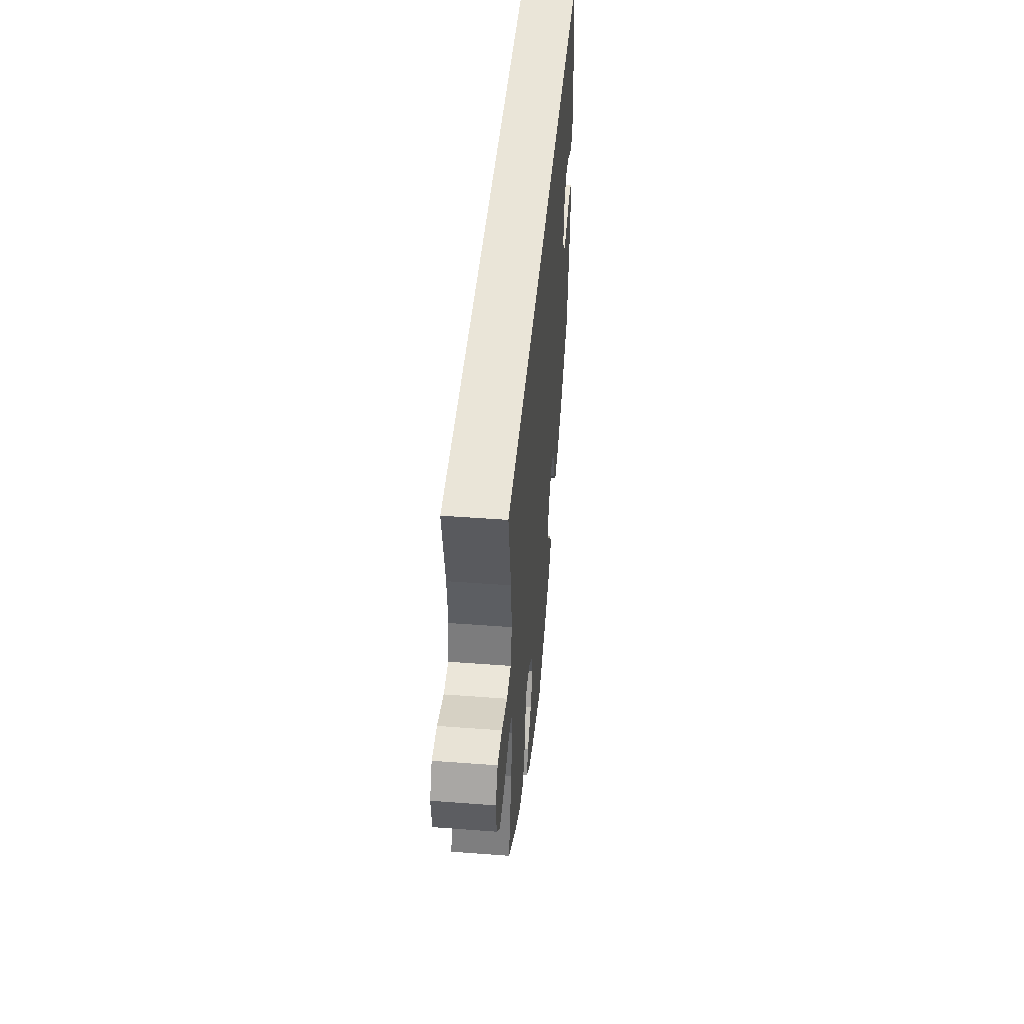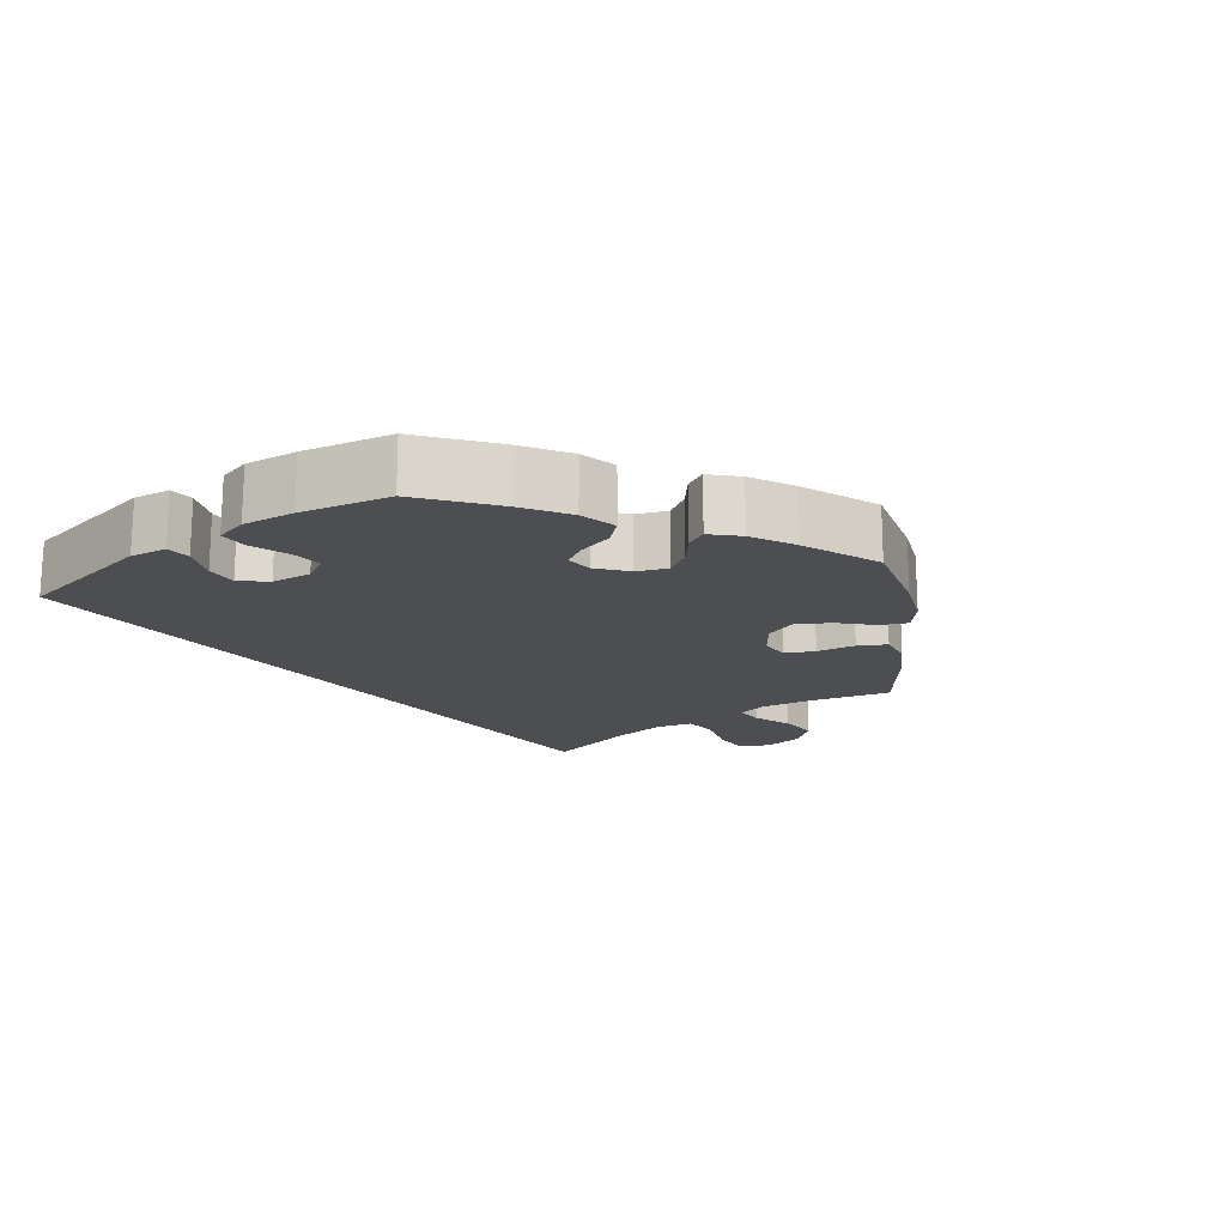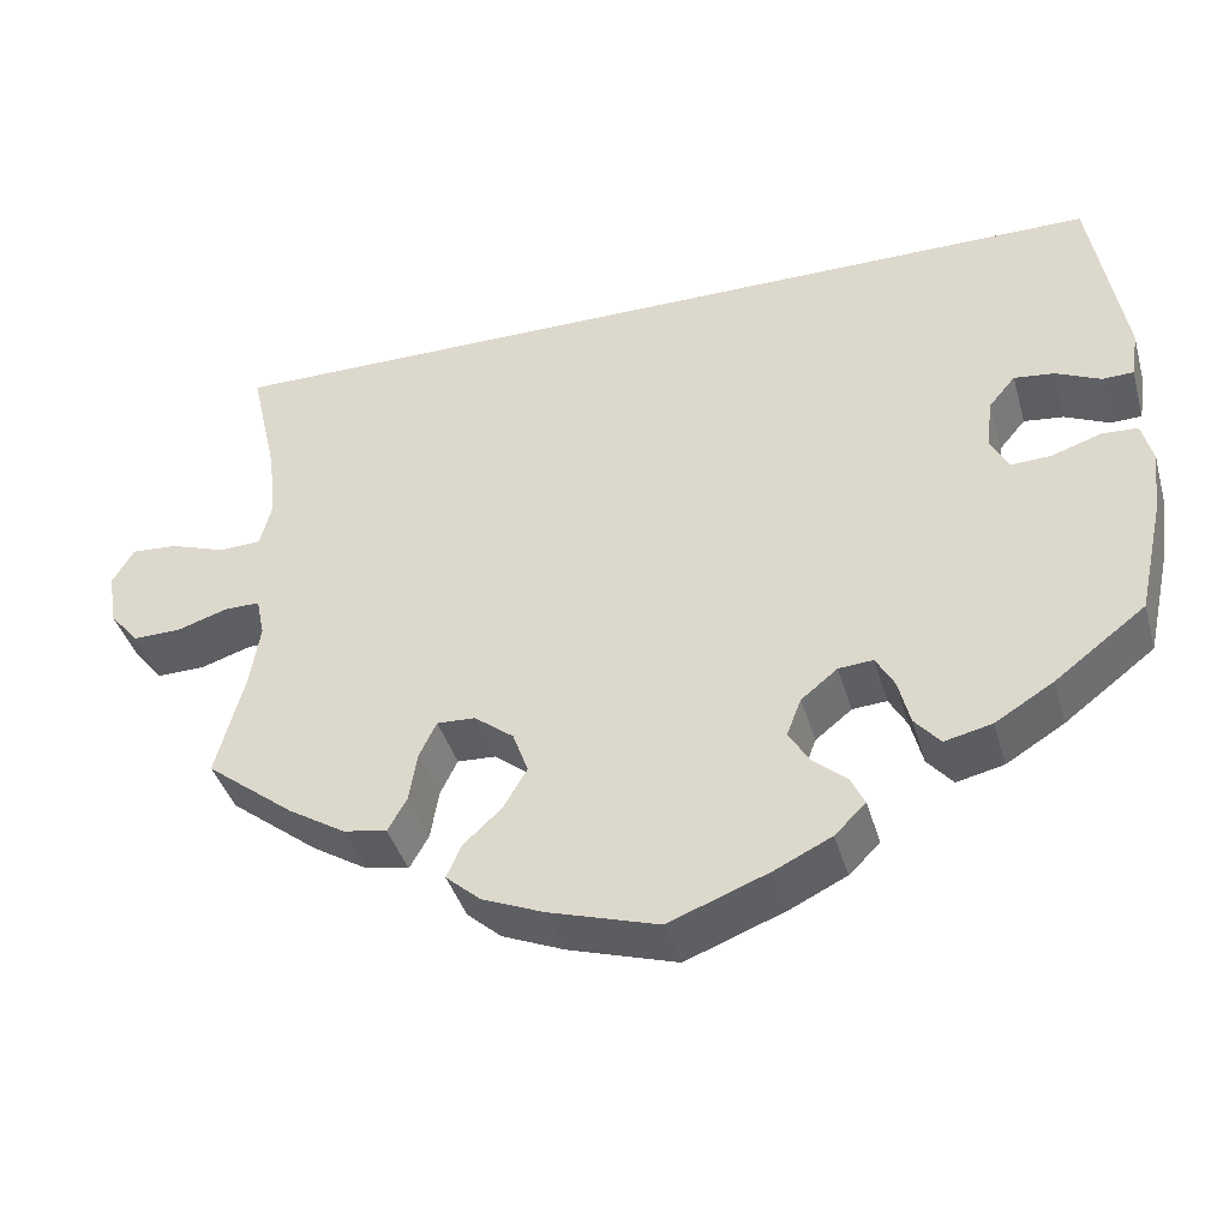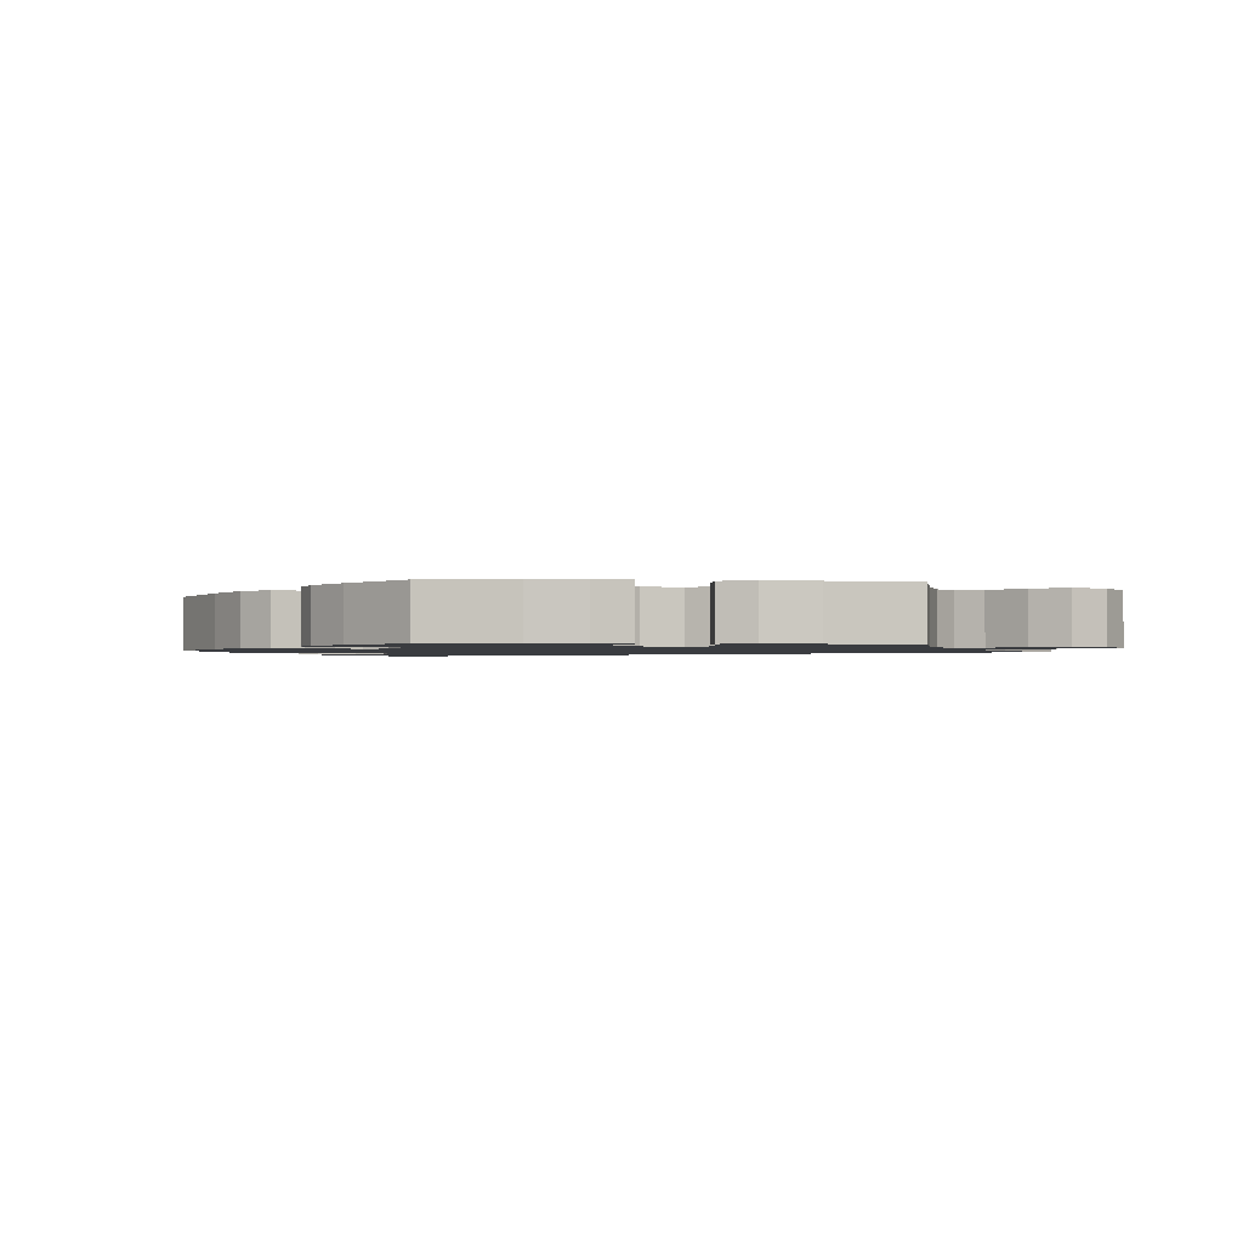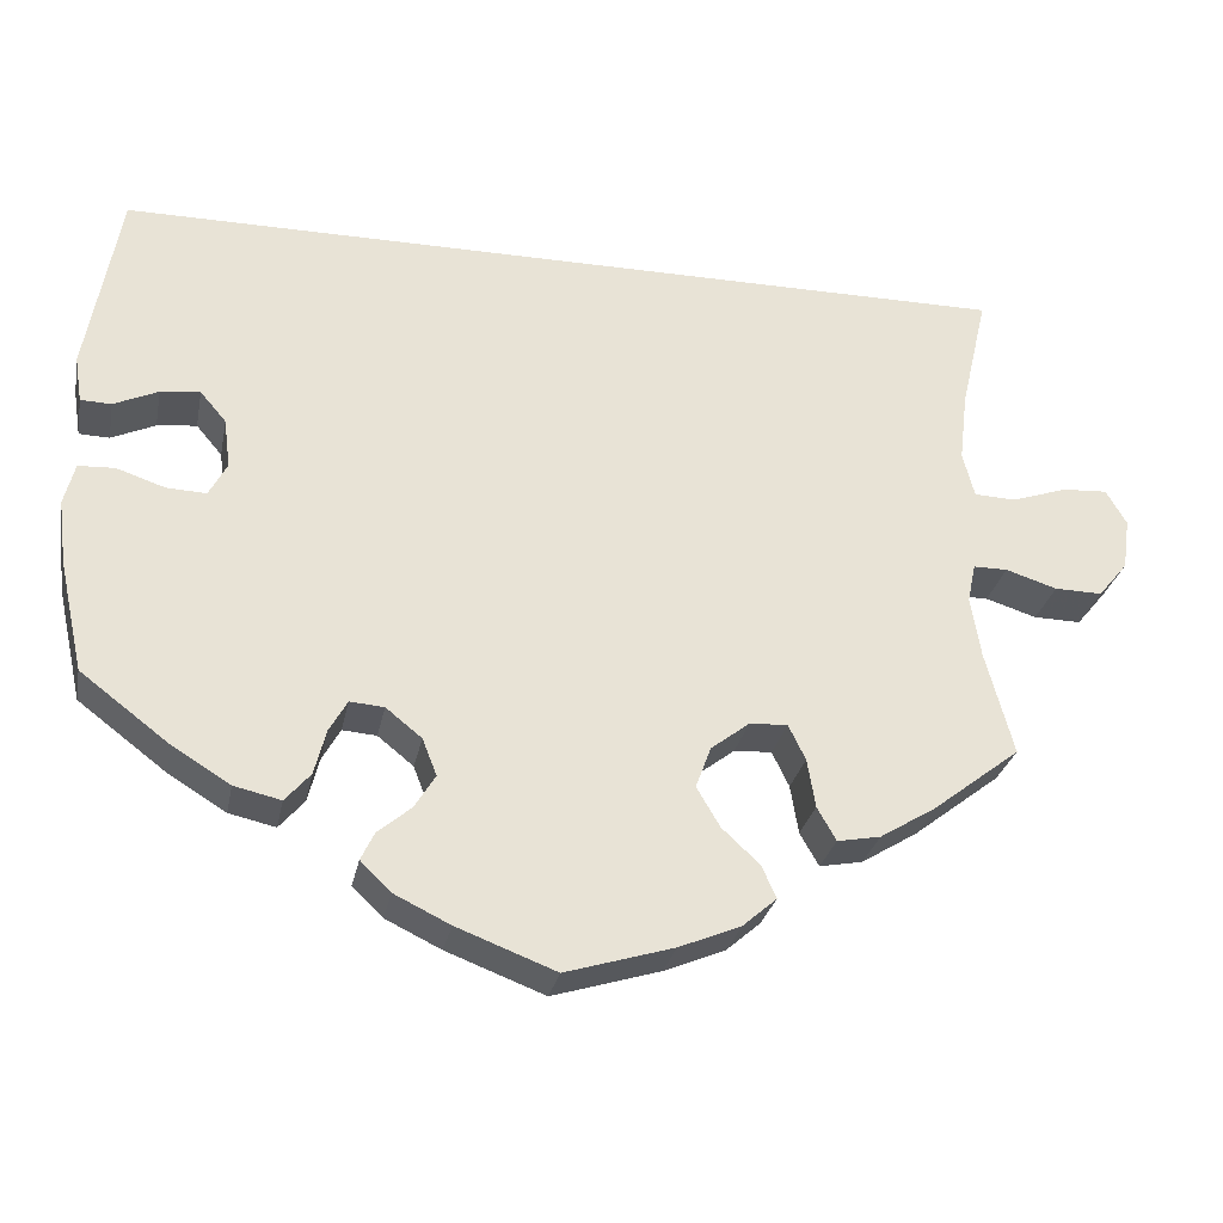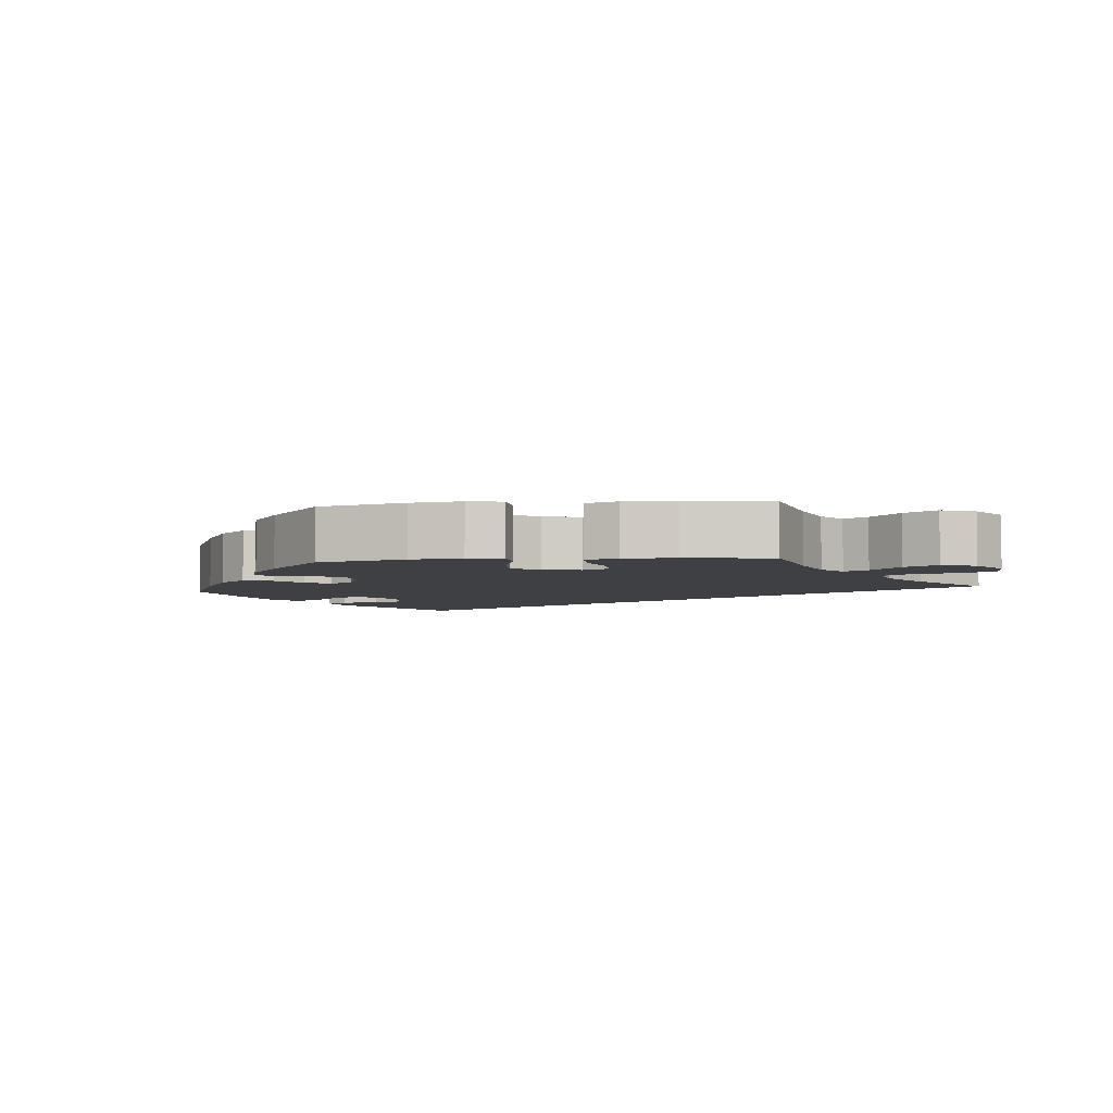
<metadata>
{"format":"obj","ext":"obj","renderer":"f3d","projection":"perspective","resolution":1024,"background":"white","views":[{"elev":45.1,"azim":-85.0,"up":"+Z"},{"elev":-17.0,"azim":127.5,"up":"+Y"},{"elev":-40.1,"azim":15.7,"up":"+Z"},{"elev":-1.7,"azim":-155.8,"up":"+Y"},{"elev":-28.1,"azim":168.7,"up":"+Z"},{"elev":-5.0,"azim":-144.1,"up":"+Y"}]}
</metadata>
<code>
v 0.501 0.07 0.289
v 0.538 0.07 0.084
v 0.53 0.07 0.033
v 0.496 0.07 0.032
v 0.447 0.07 0.054
v 0.403 0.07 0.059
v 0.374 0.07 0.025
v 0.367 0.07 -0.03
v 0.387 0.07 -0.067
v 0.431 0.07 -0.065
v 0.485 0.07 -0.047
v 0.525 0.07 -0.049
v 0.537 0.07 -0.095
v 0.528 0.07 -0.167
v 0.501 0.07 -0.289
v 0.402 0.07 -0.364
v 0.338 0.07 -0.403
v 0.286 0.07 -0.415
v 0.258 0.07 -0.383
v 0.245 0.07 -0.333
v 0.225 0.07 -0.298
v 0.187 0.07 -0.301
v 0.147 0.07 -0.333
v 0.131 0.07 -0.374
v 0.154 0.07 -0.411
v 0.191 0.07 -0.442
v 0.206 0.07 -0.473
v 0.172 0.07 -0.506
v 0.11 0.07 -0.536
v 0 0.07 -0.578
v -0.12 0.07 -0.542
v -0.188 0.07 -0.514
v -0.226 0.07 -0.481
v -0.21 0.07 -0.445
v -0.168 0.07 -0.406
v -0.142 0.07 -0.362
v -0.159 0.07 -0.316
v -0.202 0.07 -0.283
v -0.244 0.07 -0.281
v -0.263 0.07 -0.32
v -0.272 0.07 -0.374
v -0.293 0.07 -0.411
v -0.341 0.07 -0.402
v -0.403 0.07 -0.364
v -0.5 0.07 -0.289
v -0.469 0.07 -0.174
v -0.458 0.07 -0.106
v -0.467 0.07 -0.063
v -0.505 0.07 -0.063
v -0.562 0.07 -0.081
v -0.615 0.07 -0.082
v -0.648 0.07 -0.042
v -0.656 0.07 0.015
v -0.633 0.07 0.054
v -0.583 0.07 0.051
v -0.521 0.07 0.03
v -0.475 0.07 0.032
v -0.462 0.07 0.082
v -0.471 0.07 0.159
v -0.501 0.07 0.289
v 0.501 0 0.289
v 0.538 0 0.084
v 0.53 0 0.033
v 0.496 0 0.032
v 0.447 0 0.054
v 0.403 0 0.059
v 0.374 0 0.025
v 0.367 0 -0.03
v 0.387 0 -0.067
v 0.431 0 -0.065
v 0.485 0 -0.047
v 0.525 0 -0.049
v 0.537 0 -0.095
v 0.528 0 -0.167
v 0.501 0 -0.289
v 0.402 0 -0.364
v 0.338 0 -0.403
v 0.286 0 -0.415
v 0.258 0 -0.383
v 0.245 0 -0.333
v 0.225 0 -0.298
v 0.187 0 -0.301
v 0.147 0 -0.333
v 0.131 0 -0.374
v 0.154 0 -0.411
v 0.191 0 -0.442
v 0.206 0 -0.473
v 0.172 0 -0.506
v 0.11 0 -0.536
v 0 0 -0.578
v -0.12 0 -0.542
v -0.188 0 -0.514
v -0.226 0 -0.481
v -0.21 0 -0.445
v -0.168 0 -0.406
v -0.142 0 -0.362
v -0.159 0 -0.316
v -0.202 0 -0.283
v -0.244 0 -0.281
v -0.263 0 -0.32
v -0.272 0 -0.374
v -0.293 0 -0.411
v -0.341 0 -0.402
v -0.403 0 -0.364
v -0.5 0 -0.289
v -0.469 0 -0.174
v -0.458 0 -0.106
v -0.467 0 -0.063
v -0.505 0 -0.063
v -0.562 0 -0.081
v -0.615 0 -0.082
v -0.648 0 -0.042
v -0.656 0 0.015
v -0.633 0 0.054
v -0.583 0 0.051
v -0.521 0 0.03
v -0.475 0 0.032
v -0.462 0 0.082
v -0.471 0 0.159
v -0.501 0 0.289
f 59 60 1 2
f 58 59 2
f 57 58 2
f 53 54 55 56
f 53 56 57
f 49 50 51 52
f 48 49 52 53
f 43 44 45 46
f 43 46 47
f 40 41 42 43
f 39 40 43 47
f 38 39 47 48
f 32 33 34 35
f 32 35 36
f 31 32 36
f 30 31 36
f 29 30 36 37
f 25 26 27 28
f 24 25 28 29
f 17 18 19 20
f 17 20 21
f 16 17 21
f 15 16 21
f 14 15 21
f 13 14 21 22
f 10 11 12 13
f 9 10 13 22
f 2 3 4 5
f 2 5 6
f 48 53 57 2
f 37 38 48
f 24 29 37 48
f 23 24 48
f 8 9 22 23
f 7 8 23 48
f 6 7 48
f 2 6 48
f 62 61 120 119
f 62 119 118
f 62 118 117
f 116 115 114 113
f 117 116 113
f 112 111 110 109
f 113 112 109 108
f 106 105 104 103
f 107 106 103
f 103 102 101 100
f 107 103 100 99
f 108 107 99 98
f 95 94 93 92
f 96 95 92
f 96 92 91
f 96 91 90
f 97 96 90 89
f 88 87 86 85
f 89 88 85 84
f 80 79 78 77
f 81 80 77
f 81 77 76
f 81 76 75
f 81 75 74
f 82 81 74 73
f 73 72 71 70
f 82 73 70 69
f 65 64 63 62
f 66 65 62
f 62 117 113 108
f 108 98 97
f 108 97 89 84
f 108 84 83
f 83 82 69 68
f 108 83 68 67
f 108 67 66
f 108 66 62
f 1 61 62 2
f 2 62 63 3
f 3 63 64 4
f 4 64 65 5
f 5 65 66 6
f 6 66 67 7
f 7 67 68 8
f 8 68 69 9
f 9 69 70 10
f 10 70 71 11
f 11 71 72 12
f 12 72 73 13
f 13 73 74 14
f 14 74 75 15
f 15 75 76 16
f 16 76 77 17
f 17 77 78 18
f 18 78 79 19
f 19 79 80 20
f 20 80 81 21
f 21 81 82 22
f 22 82 83 23
f 23 83 84 24
f 24 84 85 25
f 25 85 86 26
f 26 86 87 27
f 27 87 88 28
f 28 88 89 29
f 29 89 90 30
f 30 90 91 31
f 31 91 92 32
f 32 92 93 33
f 33 93 94 34
f 34 94 95 35
f 35 95 96 36
f 36 96 97 37
f 37 97 98 38
f 38 98 99 39
f 39 99 100 40
f 40 100 101 41
f 41 101 102 42
f 42 102 103 43
f 43 103 104 44
f 44 104 105 45
f 45 105 106 46
f 46 106 107 47
f 47 107 108 48
f 48 108 109 49
f 49 109 110 50
f 50 110 111 51
f 51 111 112 52
f 52 112 113 53
f 53 113 114 54
f 54 114 115 55
f 55 115 116 56
f 56 116 117 57
f 57 117 118 58
f 58 118 119 59
f 59 119 120 60
f 60 120 61 1

</code>
